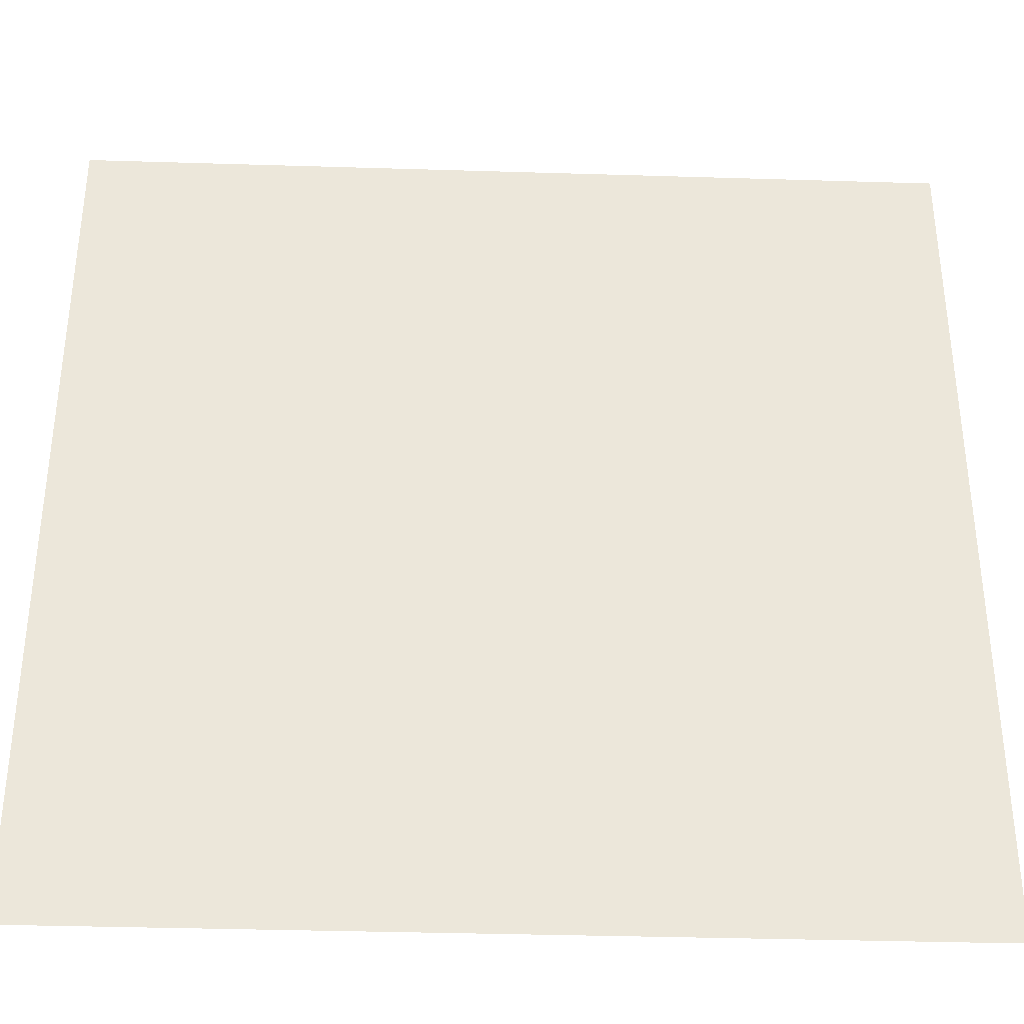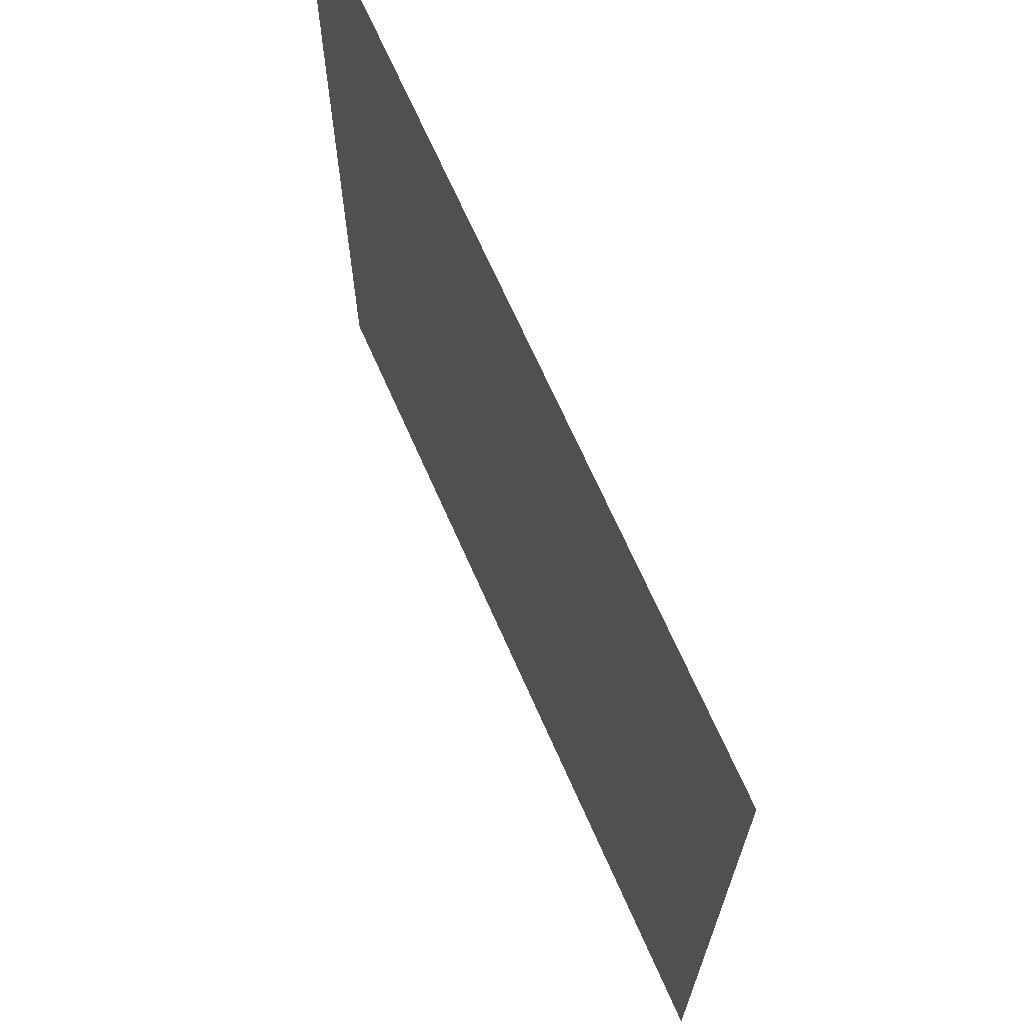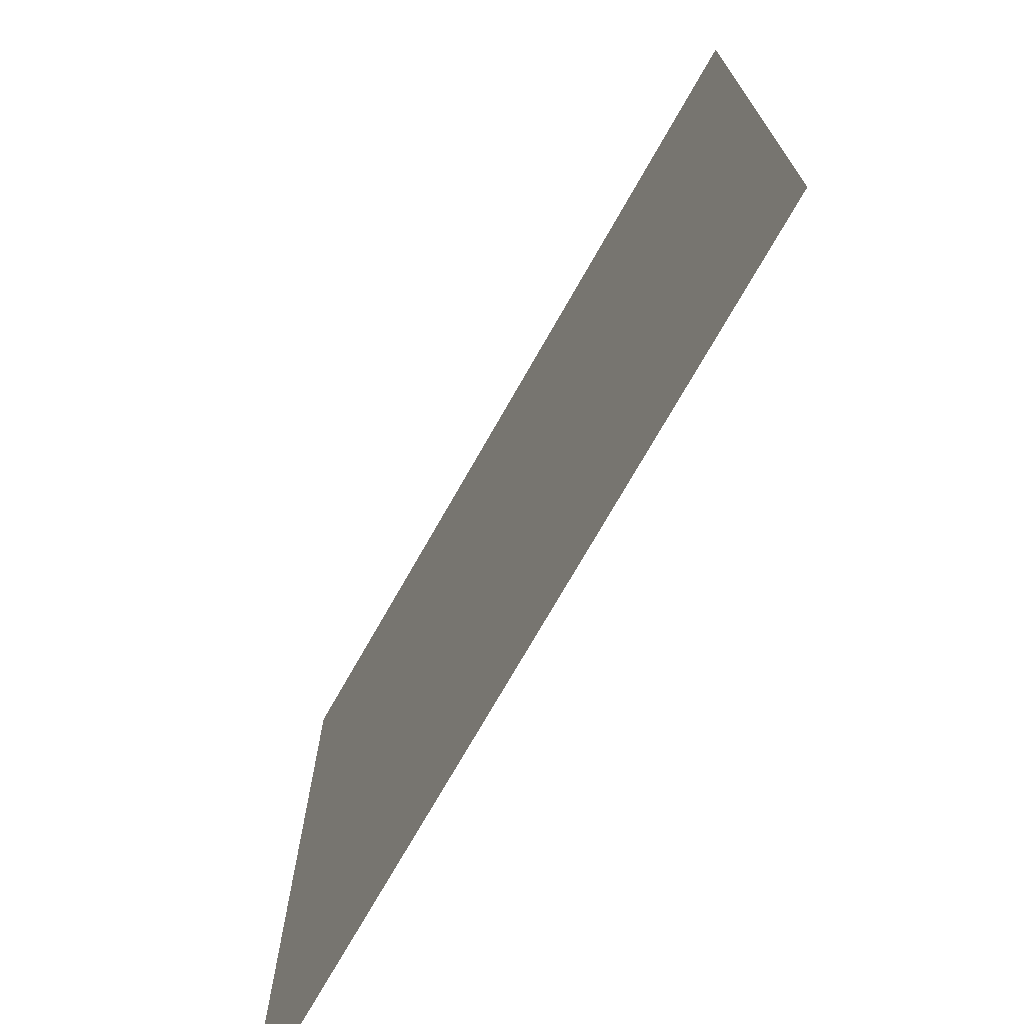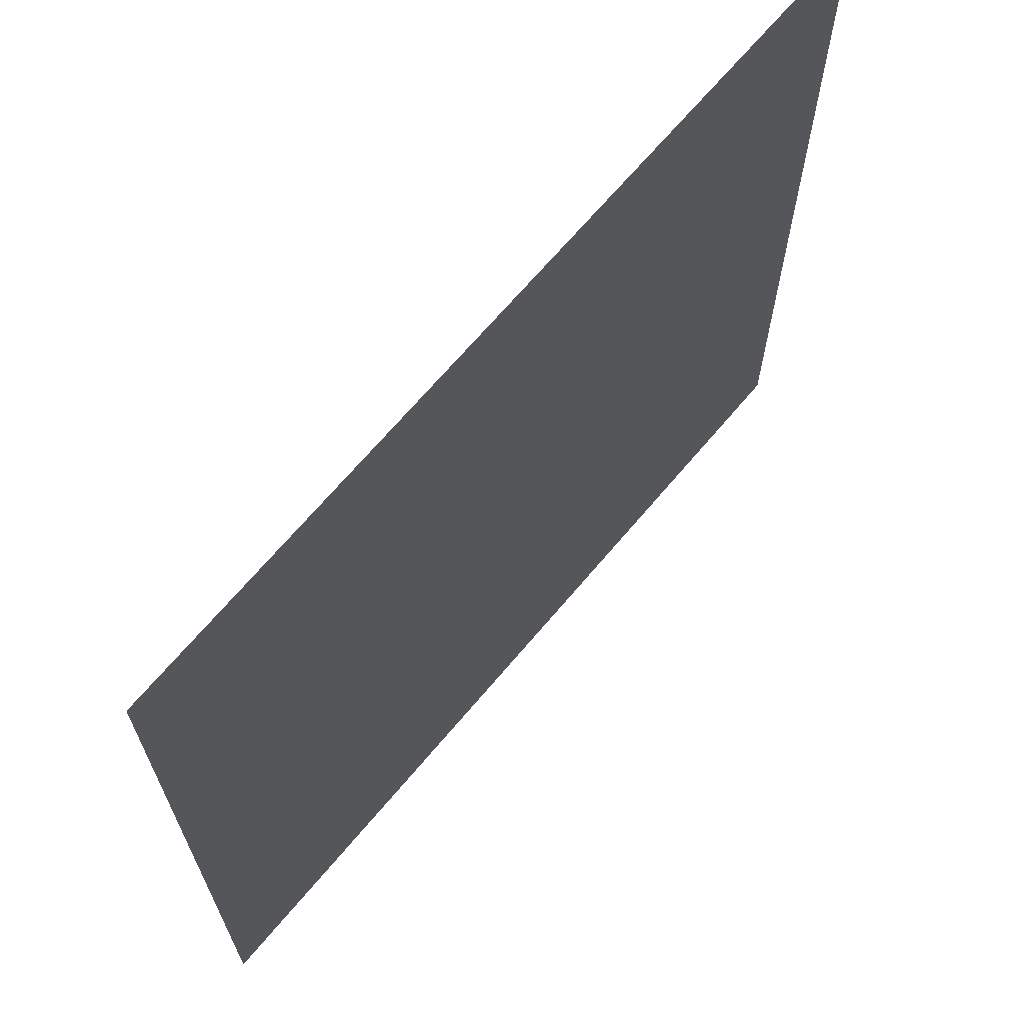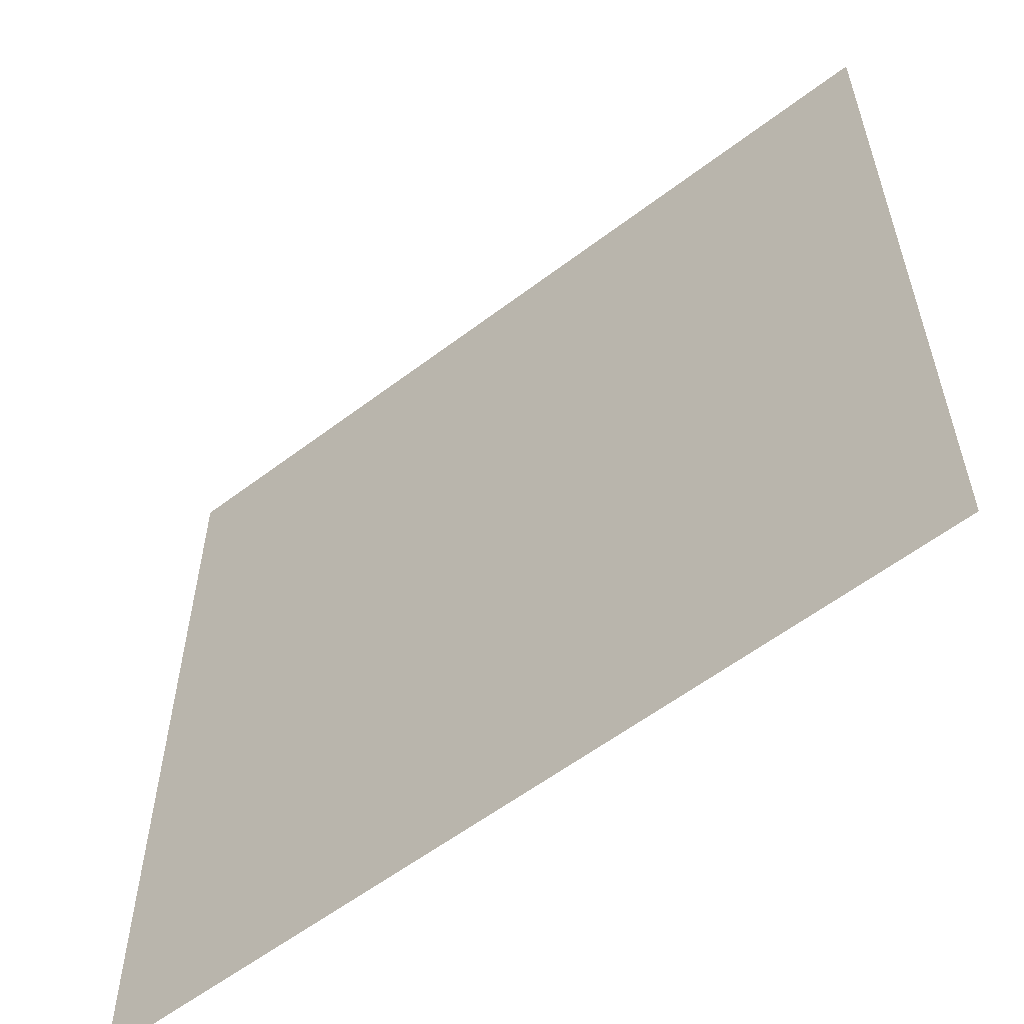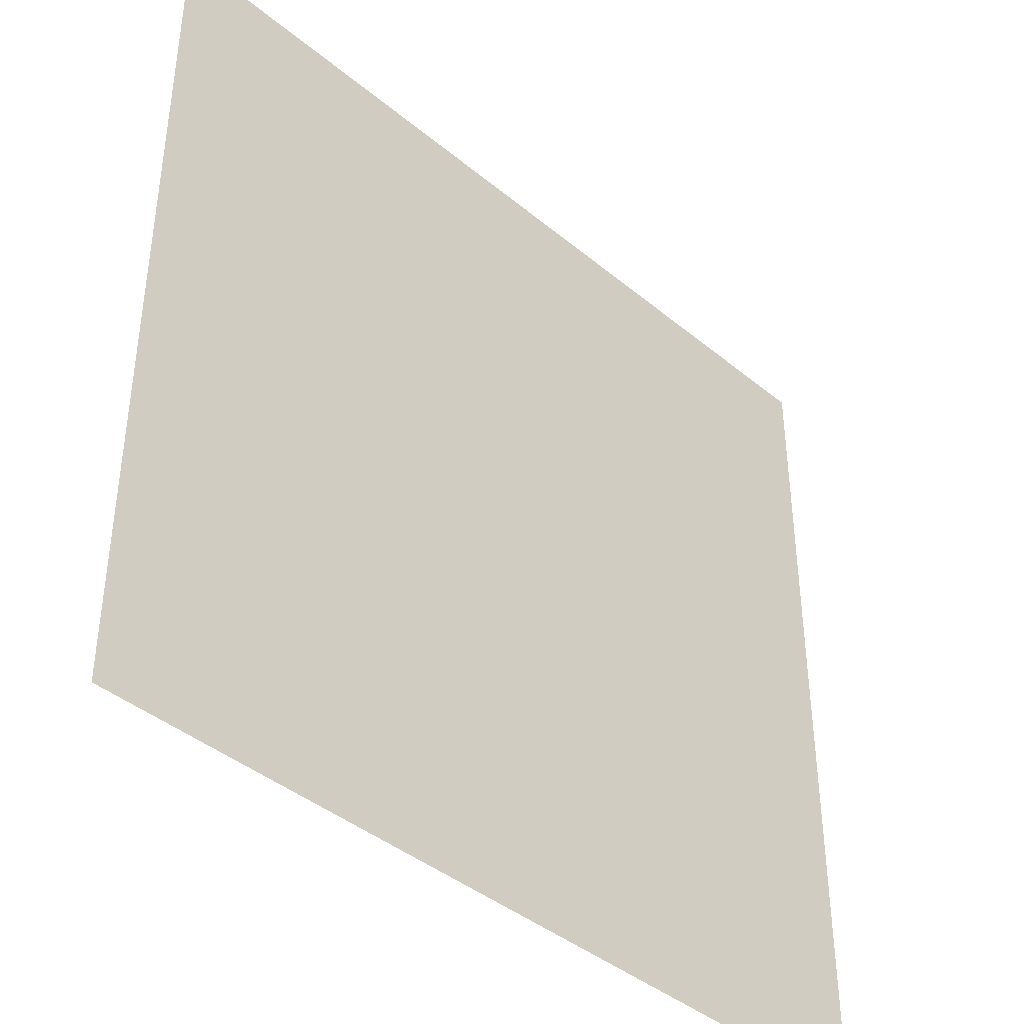
<metadata>
{"format":"obj","ext":"obj","renderer":"f3d","projection":"perspective","resolution":1024,"background":"white","views":[{"elev":-36.0,"azim":-2.3,"up":"+Y"},{"elev":68.8,"azim":66.2,"up":"+Y"},{"elev":-73.2,"azim":-119.6,"up":"+Y"},{"elev":67.9,"azim":130.1,"up":"+Y"},{"elev":-58.4,"azim":38.1,"up":"+Y"},{"elev":-41.2,"azim":134.9,"up":"+Y"}]}
</metadata>
<code>
v -6 -7 0
v -7 -7 0
v -7 -6 0
v -6 -6 0
g escenaNorte_1_mesh_0240
f 1 2 3 4

</code>
